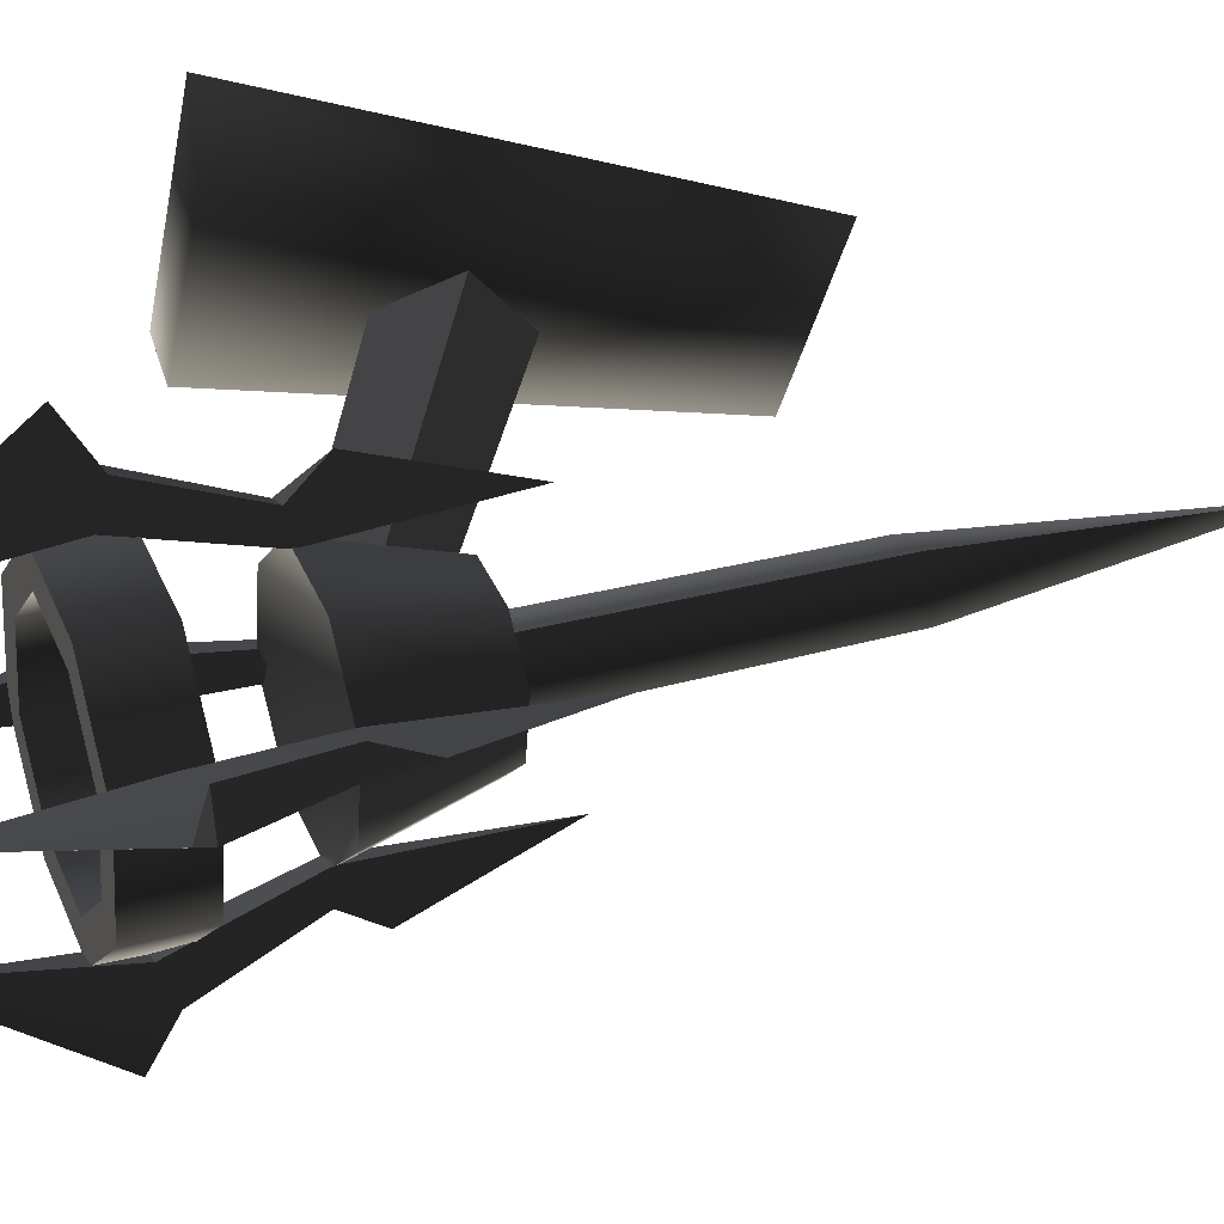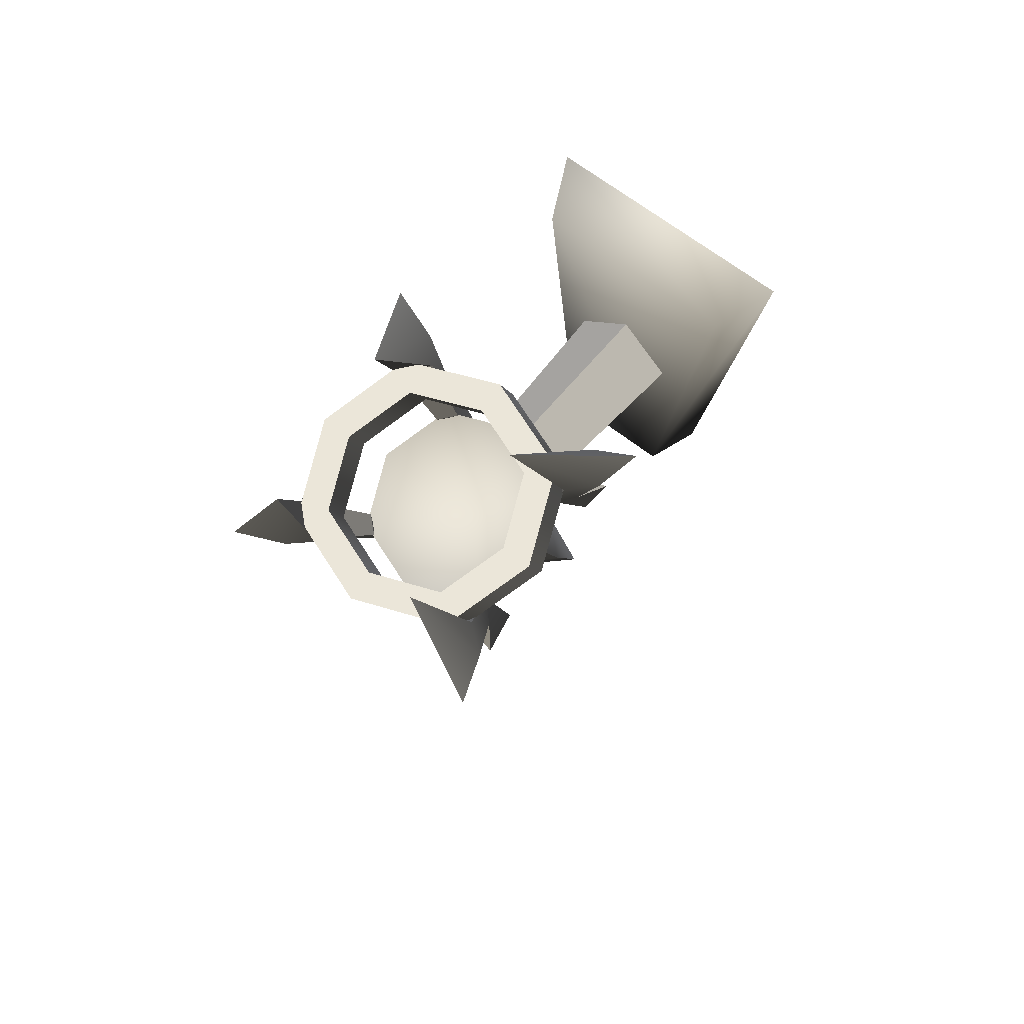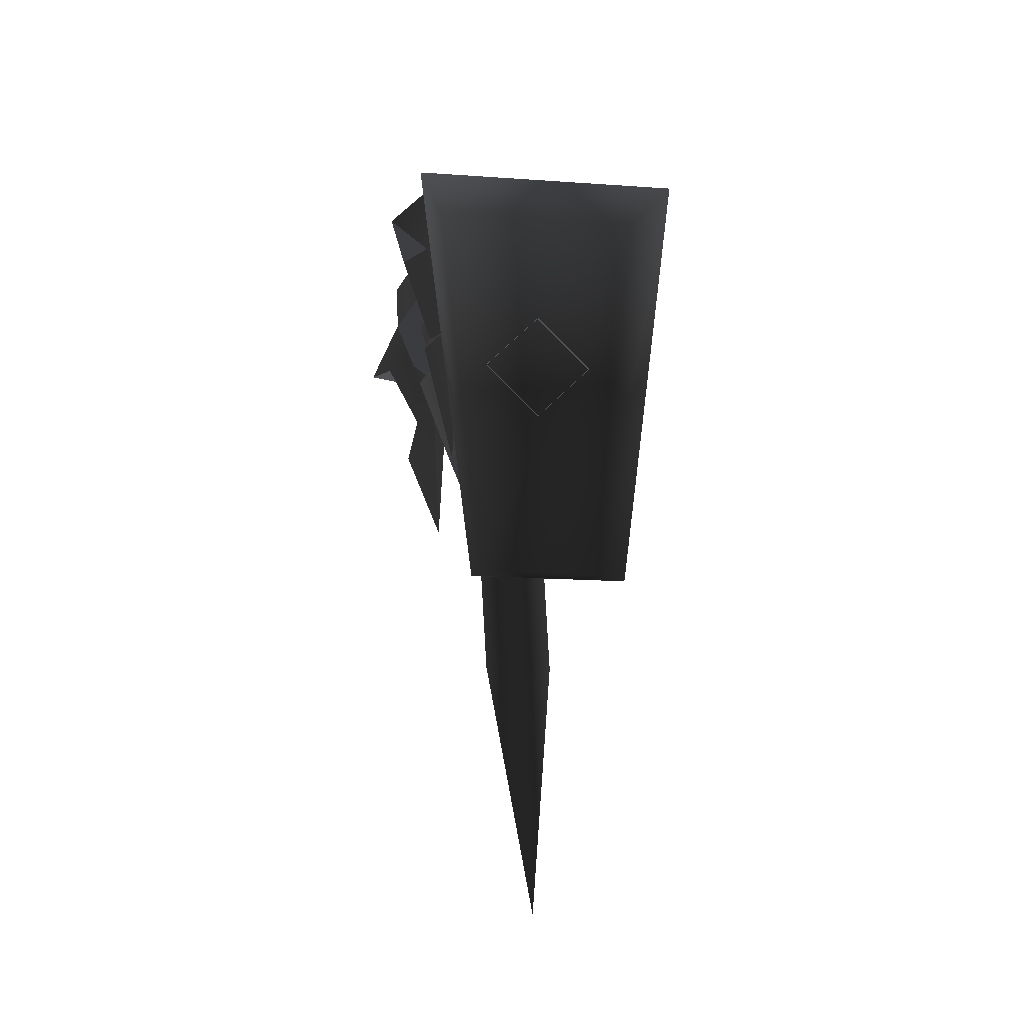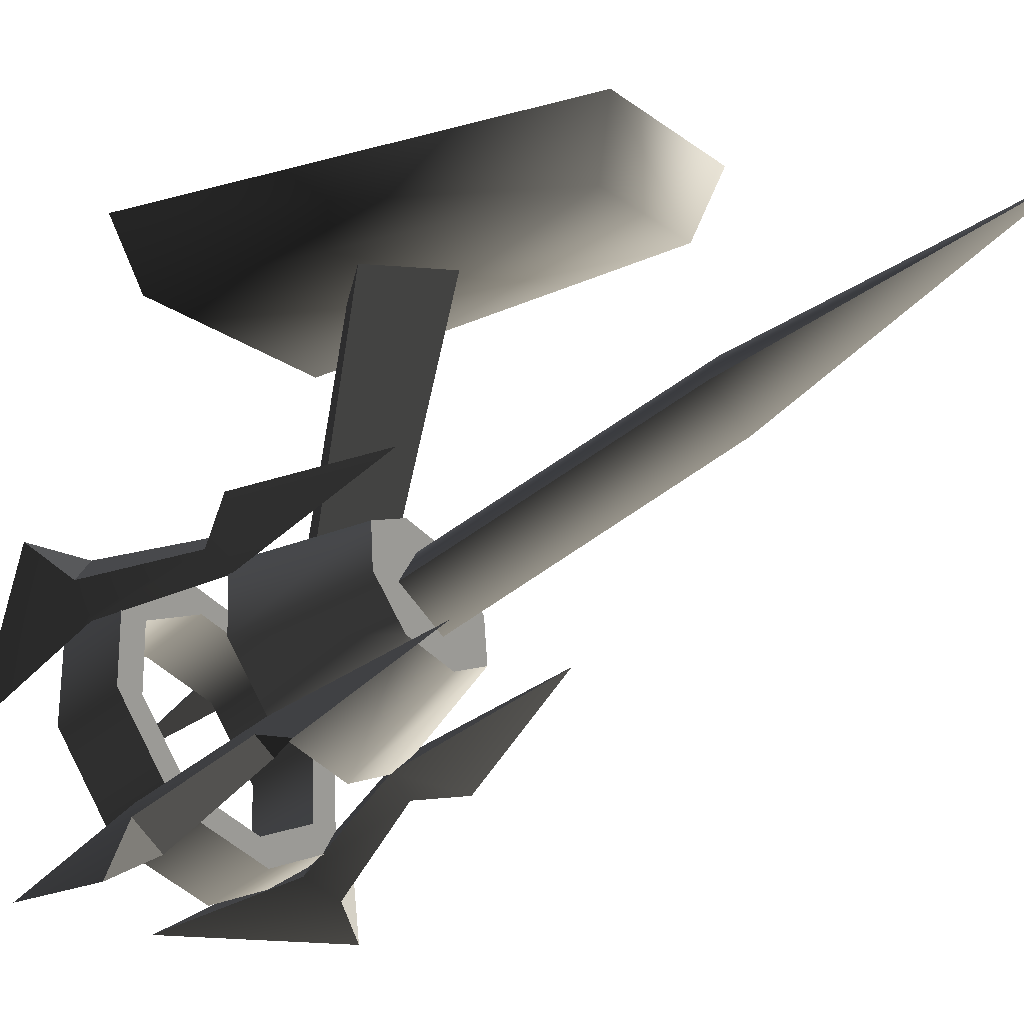
<metadata>
{"format":"obj","ext":"obj","renderer":"f3d","projection":"perspective","resolution":1024,"background":"white","views":[{"elev":-32.3,"azim":-101.2,"up":"+Z"},{"elev":68.1,"azim":-142.5,"up":"+Y"},{"elev":-15.8,"azim":-8.3,"up":"+Y"},{"elev":-19.3,"azim":-54.2,"up":"+Z"}]}
</metadata>
<code>
v 0.1192 0.269 -0.353
v 0.1629 0.3092 -0.2406
v 0.1628 0.3847 -0.2677
v 0.1192 0.3445 -0.38
v 3.114e-17 0.2543 -0.3941
v 0.1192 0.269 -0.353
v 0.1192 0.3445 -0.38
v 4.039e-17 0.3298 -0.421
v -0.1192 0.269 -0.353
v -0.1192 0.3445 -0.38
v -0.1629 0.3092 -0.2406
v -0.1192 0.269 -0.353
v -0.1192 0.3445 -0.38
v -0.1628 0.3847 -0.2677
v 0.0901 0.3543 -0.3526
v 0.1192 0.3445 -0.38
v 0.1628 0.3847 -0.2677
v 4.039e-17 0.3298 -0.421
v 0.0901 0.3543 -0.3526
v 0.1628 0.3847 -0.2677
v 0.1231 0.3847 -0.2677
v 0.0901 0.3543 -0.3526
v 4.203e-17 0.3432 -0.3836
v 4.039e-17 0.3298 -0.421
v -0.0901 0.3543 -0.3526
v -0.0901 0.3543 -0.3526
v -0.1192 0.3445 -0.38
v 4.039e-17 0.3298 -0.421
v -0.1628 0.3847 -0.2677
v -0.0901 0.3543 -0.3526
v -0.1231 0.3847 -0.2677
v -0.1628 0.3847 -0.2677
v 0.1277 0.3092 -0.2406
v 0.0935 0.2777 -0.3287
v 0.0901 0.3543 -0.3526
v 0.1231 0.3847 -0.2677
v 0.0935 0.2777 -0.3287
v 3.26e-17 0.2662 -0.361
v 4.203e-17 0.3432 -0.3836
v 0.0901 0.3543 -0.3526
v -0.0901 0.3543 -0.3526
v -0.0935 0.2777 -0.3287
v -0.0935 0.2777 -0.3287
v -0.1277 0.3092 -0.2406
v -0.1231 0.3847 -0.2677
v -0.0901 0.3543 -0.3526
v 0.1629 0.3092 -0.2406
v 0.1192 0.269 -0.353
v 0.0935 0.2777 -0.3287
v 3.114e-17 0.2543 -0.3941
v 0.1629 0.3092 -0.2406
v 0.0935 0.2777 -0.3287
v 0.1277 0.3092 -0.2406
v 3.114e-17 0.2543 -0.3941
v 3.26e-17 0.2662 -0.361
v 0.0935 0.2777 -0.3287
v -0.0935 0.2777 -0.3287
v 3.114e-17 0.2543 -0.3941
v -0.1192 0.269 -0.353
v -0.0935 0.2777 -0.3287
v -0.1629 0.3092 -0.2406
v -0.1629 0.3092 -0.2406
v -0.1277 0.3092 -0.2406
v -0.0935 0.2777 -0.3287
v -0.1295 0.2022 -0.2026
v -0.0948 0.1703 -0.2918
v 1.364e-17 0.1114 -0.17
v 1.943e-17 0.1587 -0.3244
v 0.0948 0.1704 -0.2918
v 1.364e-17 0.1114 -0.17
v 0.0948 0.1704 -0.2918
v 0.1295 0.2022 -0.2026
v 0.1295 0.2022 -0.2026
v 0.0948 0.1704 -0.2918
v 0.0639 0.0412 -0.2127
v 0.0872 0.0627 -0.1525
v 0.0639 0.0412 -0.2127
v 0.0948 0.1704 -0.2918
v 1.943e-17 0.1587 -0.3244
v 4.078e-18 0.0333 -0.2347
v -0.0639 0.0412 -0.2127
v -0.0948 0.1703 -0.2918
v -0.1295 0.2022 -0.2026
v -0.0872 0.0627 -0.1525
v -0.0639 0.0412 -0.2127
v -0.0948 0.1703 -0.2918
v 0.0639 0.0412 -0.2127
v 4.078e-18 0.0333 -0.2347
v -0.0639 0.0412 -0.2127
v 0.0872 0.0627 -0.1525
v -0.0872 0.0627 -0.1525
v 0.1628 0.3847 -0.2677
v 0.1629 0.3092 -0.2406
v 0.1192 0.3498 -0.1283
v 0.1192 0.4251 -0.1556
v 0.1192 0.4251 -0.1556
v 0.1192 0.3498 -0.1283
v 4.465e-17 0.3646 -0.0872
v 5.388e-17 0.44 -0.1145
v -0.1192 0.3498 -0.1283
v -0.1192 0.4251 -0.1556
v -0.1192 0.4251 -0.1556
v -0.1192 0.3498 -0.1283
v -0.1629 0.3092 -0.2406
v -0.1628 0.3847 -0.2677
v 0.0901 0.4153 -0.1829
v 0.1231 0.3847 -0.2677
v 0.1628 0.3847 -0.2677
v 0.0901 0.4153 -0.1829
v 0.1628 0.3847 -0.2677
v 0.1192 0.4251 -0.1556
v 5.388e-17 0.44 -0.1145
v 5.388e-17 0.44 -0.1145
v 5.223e-17 0.4265 -0.1519
v 0.0901 0.4153 -0.1829
v -0.0901 0.4153 -0.1829
v -0.0901 0.4153 -0.1829
v 5.388e-17 0.44 -0.1145
v -0.1192 0.4251 -0.1556
v -0.1628 0.3847 -0.2677
v -0.1628 0.3847 -0.2677
v -0.1231 0.3847 -0.2677
v -0.0901 0.4153 -0.1829
v 0.0901 0.4153 -0.1829
v 0.0935 0.341 -0.1525
v 0.1277 0.3092 -0.2406
v 0.1231 0.3847 -0.2677
v 5.223e-17 0.4265 -0.1519
v 4.318e-17 0.3526 -0.1203
v 0.0935 0.341 -0.1525
v 0.0901 0.4153 -0.1829
v -0.0901 0.4153 -0.1829
v -0.0935 0.341 -0.1525
v -0.1231 0.3847 -0.2677
v -0.1277 0.3092 -0.2406
v -0.0935 0.341 -0.1525
v -0.0901 0.4153 -0.1829
v 0.0935 0.341 -0.1525
v 0.1192 0.3498 -0.1283
v 0.1629 0.3092 -0.2406
v 4.465e-17 0.3646 -0.0872
v 0.0935 0.341 -0.1525
v 0.1629 0.3092 -0.2406
v 0.1277 0.3092 -0.2406
v 4.465e-17 0.3646 -0.0872
v 0.0935 0.341 -0.1525
v 4.318e-17 0.3526 -0.1203
v -0.0935 0.341 -0.1525
v -0.0935 0.341 -0.1525
v -0.1192 0.3498 -0.1283
v 4.465e-17 0.3646 -0.0872
v -0.1629 0.3092 -0.2406
v -0.1629 0.3092 -0.2406
v -0.0935 0.341 -0.1525
v -0.1277 0.3092 -0.2406
v -0.1295 0.2022 -0.2026
v 1.364e-17 0.1114 -0.17
v -0.0948 0.2344 -0.1136
v 1.364e-17 0.1114 -0.17
v 0.1295 0.2022 -0.2026
v 0.0948 0.2344 -0.1136
v 3.015e-17 0.2462 -0.0809
v -0.0948 0.2344 -0.1136
v 0.1295 0.2022 -0.2026
v 0.0872 0.0627 -0.1525
v 0.0639 0.0844 -0.0923
v 0.0948 0.2344 -0.1136
v 0.0639 0.0844 -0.0923
v 1.132e-17 0.0924 -0.0703
v 3.015e-17 0.2462 -0.0809
v 0.0948 0.2344 -0.1136
v -0.0639 0.0844 -0.0923
v -0.0948 0.2344 -0.1136
v -0.1295 0.2022 -0.2026
v -0.0948 0.2344 -0.1136
v -0.0639 0.0844 -0.0923
v -0.0872 0.0627 -0.1525
v 0.0639 0.0844 -0.0923
v -0.0639 0.0844 -0.0923
v 1.132e-17 0.0924 -0.0703
v 0.0872 0.0627 -0.1525
v -0.0872 0.0627 -0.1525
v 0.1032 0.1632 -0.3197
v 0.1365 0.1134 -0.3153
v 0.1237 0.1701 -0.3004
v 0.0788 0.168 -0.2956
v 0.0993 0.175 -0.2763
v 0.096 -0.0345 -0.2191
v 0.1365 0.1134 -0.3153
v 0.096 -0.0345 -0.2191
v 0.0993 0.175 -0.2763
v 0.1237 0.1701 -0.3004
v 0.1345 0.3068 -0.3477
v 0.1644 0.2821 -0.3707
v 0.1007 0.4953 -0.4145
v 0.1877 0.2925 -0.4341
v 0.1016 0.2957 -0.3787
v 0.1007 0.4953 -0.4145
v 0.1345 0.3068 -0.3477
v 0.1644 0.2821 -0.3707
v 0.1877 0.2925 -0.4341
v 0.1315 0.271 -0.4016
v 0.1345 0.3068 -0.3477
v 0.0993 0.175 -0.2763
v 0.0788 0.168 -0.2956
v 0.1016 0.2957 -0.3787
v 0.1032 0.1632 -0.3197
v 0.1237 0.1701 -0.3004
v 0.1644 0.2821 -0.3707
v 0.1315 0.271 -0.4016
v 0.0788 0.168 -0.2956
v 0.096 -0.0345 -0.2191
v 0.1365 0.1134 -0.3153
v 0.1032 0.1632 -0.3197
v 0.1016 0.2957 -0.3787
v 0.1315 0.271 -0.4016
v 0.1007 0.4953 -0.4145
v 0.1877 0.2925 -0.4341
v 0.1234 0.2398 -0.1065
v 0.1361 0.2056 -0.0588
v 0.1029 0.2468 -0.0872
v 0.0991 0.2282 -0.1282
v 0.0785 0.2351 -0.1089
v 0.0956 0.0303 -0.0388
v 0.1361 0.2056 -0.0588
v 0.0956 0.0303 -0.0388
v 0.0785 0.2351 -0.1089
v 0.1029 0.2468 -0.0872
v 0.1012 0.3865 -0.1259
v 0.1311 0.382 -0.0925
v 0.1002 0.5633 -0.2254
v 0.1873 0.4193 -0.0811
v 0.1341 0.3754 -0.1569
v 0.1002 0.5633 -0.2254
v 0.1012 0.3865 -0.1259
v 0.1311 0.382 -0.0925
v 0.1873 0.4193 -0.0811
v 0.164 0.3709 -0.1235
v 0.1012 0.3865 -0.1259
v 0.0785 0.2351 -0.1089
v 0.0991 0.2282 -0.1282
v 0.1341 0.3754 -0.1569
v 0.1234 0.2398 -0.1065
v 0.1029 0.2468 -0.0872
v 0.1311 0.382 -0.0925
v 0.164 0.3709 -0.1235
v 0.0991 0.2282 -0.1282
v 0.0956 0.0303 -0.0388
v 0.1361 0.2056 -0.0588
v 0.1234 0.2398 -0.1065
v 0.1341 0.3754 -0.1569
v 0.164 0.3709 -0.1235
v 0.1002 0.5633 -0.2254
v 0.1873 0.4193 -0.0811
v -0.1032 0.2467 -0.0874
v -0.1365 0.2055 -0.0591
v -0.1237 0.2397 -0.1067
v -0.0788 0.235 -0.1091
v -0.0993 0.2281 -0.1284
v -0.096 0.0302 -0.0392
v -0.1365 0.2055 -0.0591
v -0.096 0.0302 -0.0392
v -0.0993 0.2281 -0.1284
v -0.1237 0.2397 -0.1067
v -0.1345 0.3753 -0.1573
v -0.1644 0.3708 -0.1238
v -0.1006 0.5631 -0.2258
v -0.1877 0.4192 -0.0815
v -0.1016 0.3864 -0.1263
v -0.1006 0.5631 -0.2258
v -0.1345 0.3753 -0.1573
v -0.1644 0.3708 -0.1238
v -0.1877 0.4192 -0.0815
v -0.1315 0.3819 -0.0929
v -0.1345 0.3753 -0.1573
v -0.0993 0.2281 -0.1284
v -0.0788 0.235 -0.1091
v -0.1016 0.3864 -0.1263
v -0.1032 0.2467 -0.0874
v -0.1237 0.2397 -0.1067
v -0.1644 0.3708 -0.1238
v -0.1315 0.3819 -0.0929
v -0.0788 0.235 -0.1091
v -0.096 0.0302 -0.0392
v -0.1365 0.2055 -0.0591
v -0.1032 0.2467 -0.0874
v -0.1016 0.3864 -0.1263
v -0.1315 0.3819 -0.0929
v -0.1006 0.5631 -0.2258
v -0.1877 0.4192 -0.0815
v -0.1234 0.17 -0.3007
v -0.1361 0.1133 -0.3157
v -0.1029 0.1631 -0.32
v -0.0991 0.1749 -0.2765
v -0.0785 0.1679 -0.2958
v -0.0956 -0.0346 -0.2195
v -0.1361 0.1133 -0.3157
v -0.0956 -0.0346 -0.2195
v -0.0785 0.1679 -0.2958
v -0.1029 0.1631 -0.32
v -0.1012 0.2956 -0.379
v -0.1311 0.2708 -0.402
v -0.1002 0.4952 -0.4148
v -0.1873 0.2923 -0.4345
v -0.1341 0.3067 -0.3481
v -0.1002 0.4952 -0.4148
v -0.1012 0.2956 -0.379
v -0.1311 0.2708 -0.402
v -0.1873 0.2923 -0.4345
v -0.164 0.282 -0.371
v -0.1012 0.2956 -0.379
v -0.0785 0.1679 -0.2958
v -0.0991 0.1749 -0.2765
v -0.1341 0.3067 -0.3481
v -0.1234 0.17 -0.3007
v -0.1029 0.1631 -0.32
v -0.1311 0.2708 -0.402
v -0.164 0.282 -0.371
v -0.0991 0.1749 -0.2765
v -0.0956 -0.0346 -0.2195
v -0.1361 0.1133 -0.3157
v -0.1234 0.17 -0.3007
v -0.1341 0.3067 -0.3481
v -0.164 0.282 -0.371
v -0.1002 0.4952 -0.4148
v -0.1873 0.2923 -0.4345
v -0.003201 0.2139 -0.0812
v -0.003201 0.1673 0.182
v -0.0742 0.0963 0.1817
v -0.0566 0.1606 -0.1183
v -0.003201 0.2139 -0.0812
v 0.0501 0.1606 -0.1183
v 0.0677 0.0963 0.1817
v -0.003201 0.1673 0.182
v -0.003201 0.1072 -0.1185
v -0.003201 0.0253 0.1815
v 0.0677 0.0963 0.1817
v 0.0501 0.1606 -0.1183
v -0.003201 0.1072 -0.1185
v -0.0566 0.1606 -0.1183
v -0.0742 0.0963 0.1817
v -0.003201 0.0253 0.1815
v 0.0453 -0.281 -0.0296
v 0.0486 0.0691 -0.1554
v 6.478e-18 0.0529 -0.2007
v -3.627e-17 -0.2962 -0.0722
v -7.727e-17 -0.631 0.0962
v 6.478e-18 0.0529 -0.2007
v -0.0486 0.0691 -0.1554
v -0.0453 -0.281 -0.0296
v -3.627e-17 -0.2962 -0.0722
v -7.727e-17 -0.631 0.0962
v 1.046e-17 0.0854 -0.1102
v 0.0486 0.0691 -0.1554
v 0.0453 -0.281 -0.0296
v -3.253e-17 -0.2656 0.013
v -7.727e-17 -0.631 0.0962
v -0.0453 -0.281 -0.0296
v -0.0486 0.0691 -0.1554
v 1.046e-17 0.0854 -0.1102
v -3.253e-17 -0.2656 0.013
v -7.727e-17 -0.631 0.0962
v -0.0817 -0.191 0.1729
v 0.0752 -0.191 0.1729
v 0.1324 0.3211 0.1729
v -0.1389 0.3211 0.1729
v 0.0752 -0.191 0.1729
v 0.0961 -0.2192 0.2546
v 0.1686 0.3389 0.2546
v 0.1324 0.3211 0.1729
v -0.0817 -0.191 0.1729
v -0.1389 0.3211 0.1729
v -0.175 0.3389 0.2546
v -0.1026 -0.2192 0.2546
v 0.1686 0.3389 0.2546
v -0.175 0.3389 0.2546
v -0.1389 0.3211 0.1729
v 0.1324 0.3211 0.1729
v 0.0752 -0.191 0.1729
v -0.0817 -0.191 0.1729
v -0.1026 -0.2192 0.2546
v 0.0961 -0.2192 0.2546
g Torch_01_5889_33
f 1 3 2
f 1 4 3
f 5 7 6
f 5 8 7
f 9 8 5
f 9 10 8
f 11 13 12
f 11 14 13
f 15 17 16
f 15 16 18
f 19 21 20
f 22 24 23
f 25 23 24
f 26 28 27
f 26 27 29
f 30 32 31
f 33 35 34
f 33 36 35
f 37 39 38
f 37 40 39
f 38 39 41
f 38 41 42
f 43 45 44
f 43 46 45
f 47 49 48
f 50 48 49
f 51 53 52
f 54 56 55
f 54 55 57
f 58 60 59
f 61 59 60
f 62 64 63
f 65 67 66
f 67 68 66
f 67 69 68
f 70 72 71
f 73 75 74
f 73 76 75
f 77 79 78
f 77 80 79
f 79 80 81
f 79 81 82
f 83 85 84
f 83 86 85
f 87 89 88
f 90 89 87
f 90 91 89
f 92 94 93
f 92 95 94
f 96 98 97
f 96 99 98
f 99 100 98
f 99 101 100
f 102 104 103
f 102 105 104
f 106 108 107
f 109 111 110
f 112 111 109
f 113 115 114
f 116 113 114
f 117 119 118
f 120 119 117
f 121 123 122
f 124 126 125
f 124 127 126
f 128 130 129
f 128 131 130
f 132 128 129
f 132 129 133
f 134 136 135
f 134 137 136
f 138 140 139
f 141 138 139
f 142 144 143
f 145 147 146
f 148 147 145
f 149 151 150
f 152 149 150
f 153 155 154
f 156 158 157
f 159 161 160
f 159 162 161
f 159 163 162
f 164 166 165
f 164 167 166
f 168 170 169
f 168 171 170
f 170 172 169
f 170 173 172
f 174 176 175
f 174 177 176
f 178 180 179
f 179 181 178
f 179 182 181
f 183 185 184
f 186 188 187
f 189 191 190
f 189 192 191
f 192 193 191
f 192 194 193
f 195 193 194
f 195 194 196
f 197 199 198
f 200 202 201
f 203 205 204
f 203 206 205
f 207 209 208
f 207 210 209
f 211 213 212
f 211 214 213
f 214 211 215
f 214 215 216
f 217 216 215
f 217 218 216
f 219 221 220
f 222 224 223
f 225 227 226
f 225 228 227
f 228 229 227
f 228 230 229
f 231 229 230
f 231 230 232
f 233 235 234
f 236 238 237
f 239 241 240
f 239 242 241
f 243 245 244
f 243 246 245
f 247 249 248
f 247 250 249
f 250 247 251
f 250 251 252
f 253 252 251
f 253 254 252
f 255 257 256
f 258 260 259
f 261 263 262
f 261 264 263
f 264 265 263
f 264 266 265
f 267 265 266
f 267 266 268
f 269 271 270
f 272 274 273
f 275 277 276
f 275 278 277
f 279 281 280
f 279 282 281
f 283 285 284
f 283 286 285
f 286 283 287
f 286 287 288
f 289 288 287
f 289 290 288
f 291 293 292
f 294 296 295
f 297 299 298
f 297 300 299
f 300 301 299
f 300 302 301
f 303 301 302
f 303 302 304
f 305 307 306
f 308 310 309
f 311 313 312
f 311 314 313
f 315 317 316
f 315 318 317
f 319 321 320
f 319 322 321
f 322 319 323
f 322 323 324
f 325 324 323
f 325 326 324
f 327 329 328
f 327 330 329
f 331 333 332
f 331 334 333
f 335 337 336
f 335 338 337
f 339 341 340
f 339 342 341
f 343 345 344
f 343 346 345
f 347 346 343
f 348 350 349
f 348 351 350
f 352 350 351
f 353 355 354
f 353 356 355
f 357 355 356
f 358 360 359
f 358 361 360
f 362 361 358
f 363 365 364
f 363 366 365
f 367 369 368
f 367 370 369
f 371 373 372
f 371 374 373
f 375 377 376
f 375 378 377
f 379 381 380
f 379 382 381

</code>
